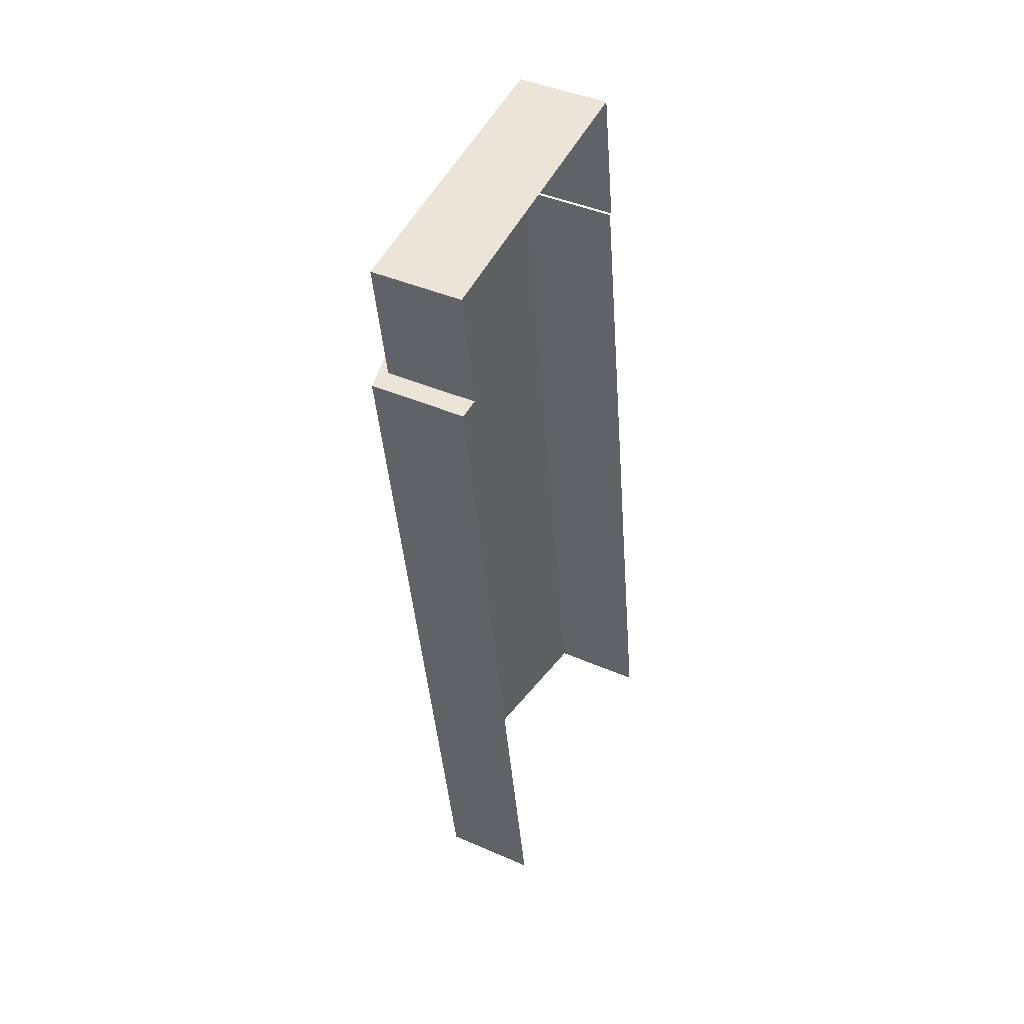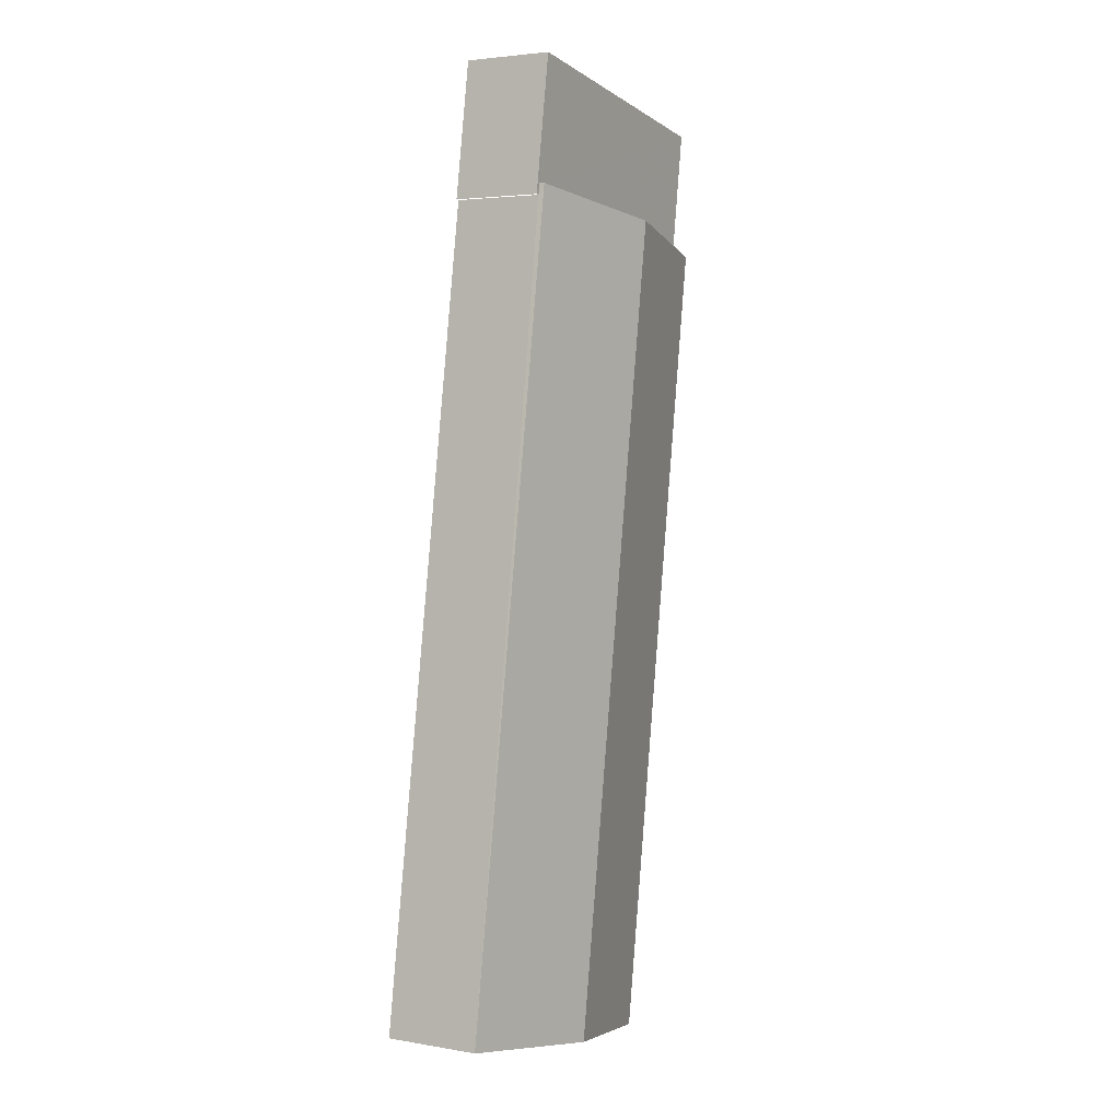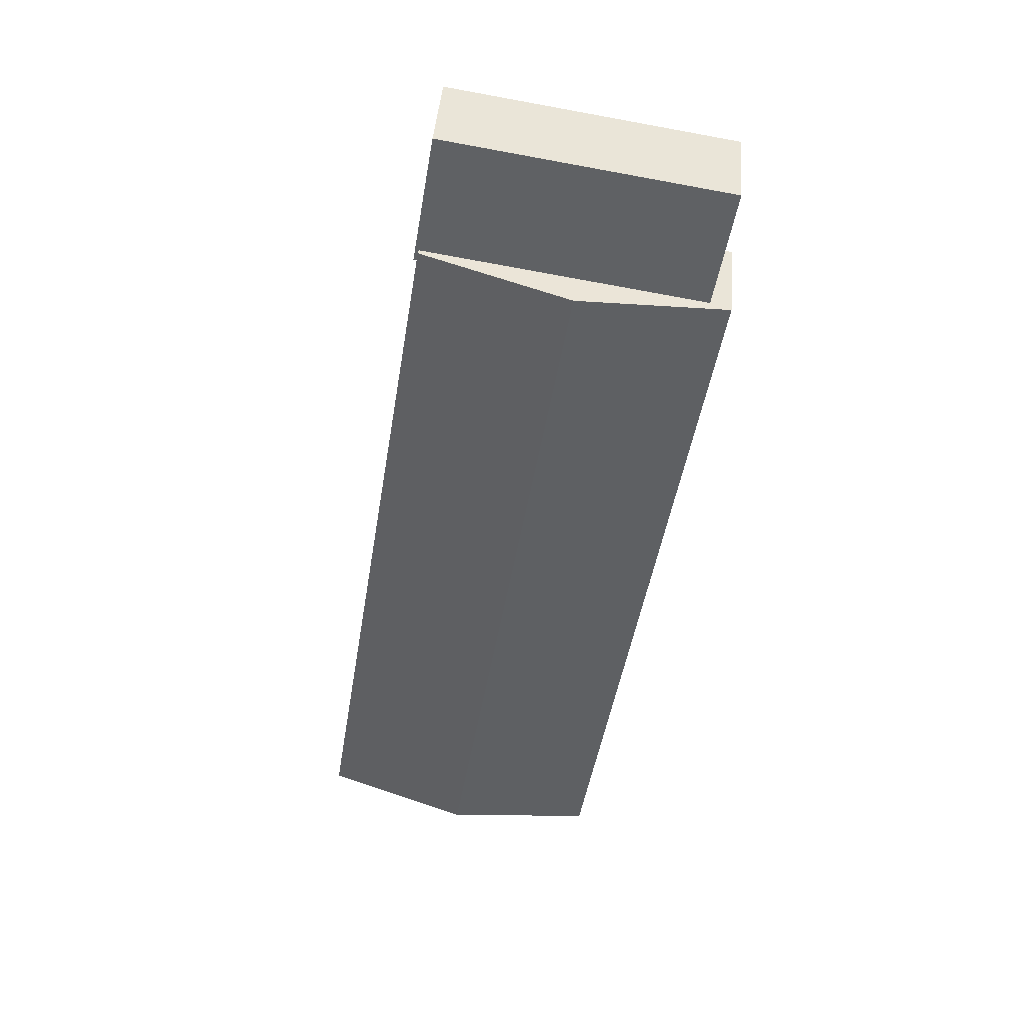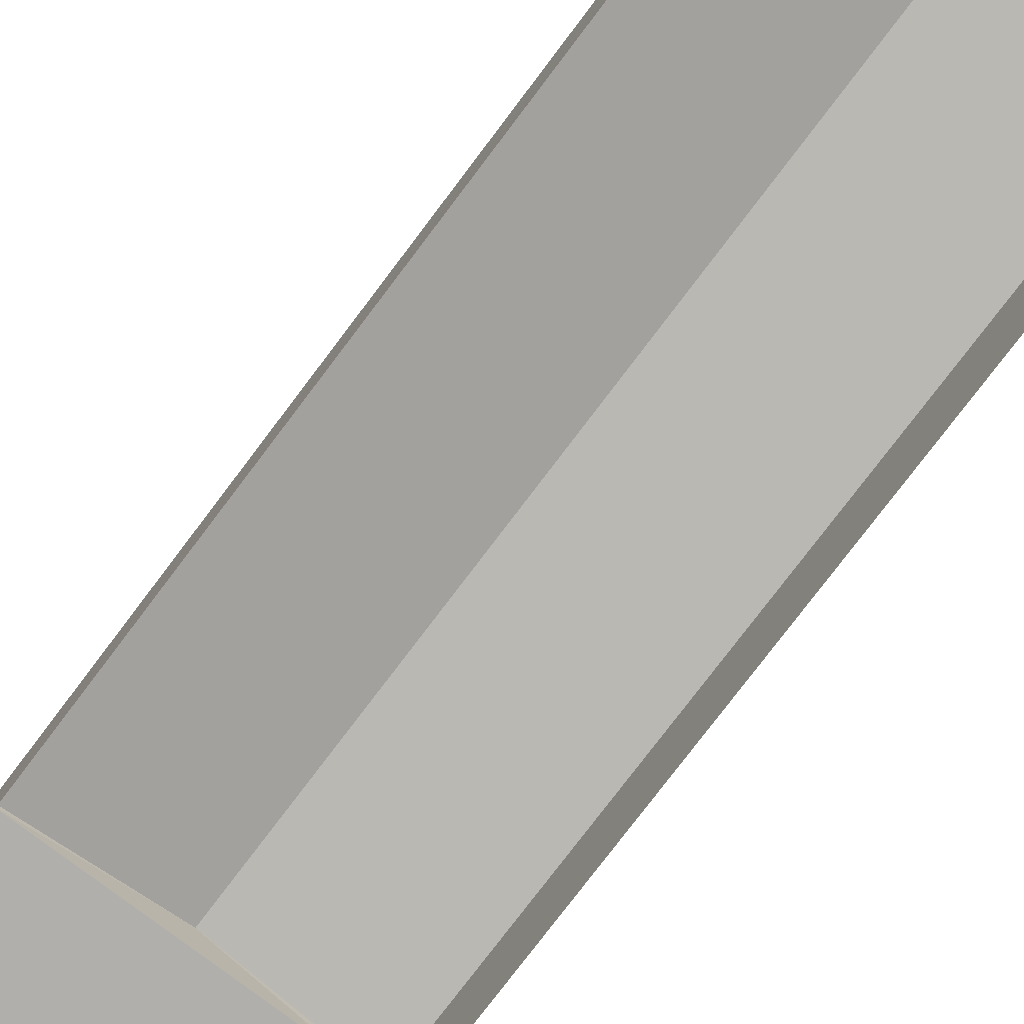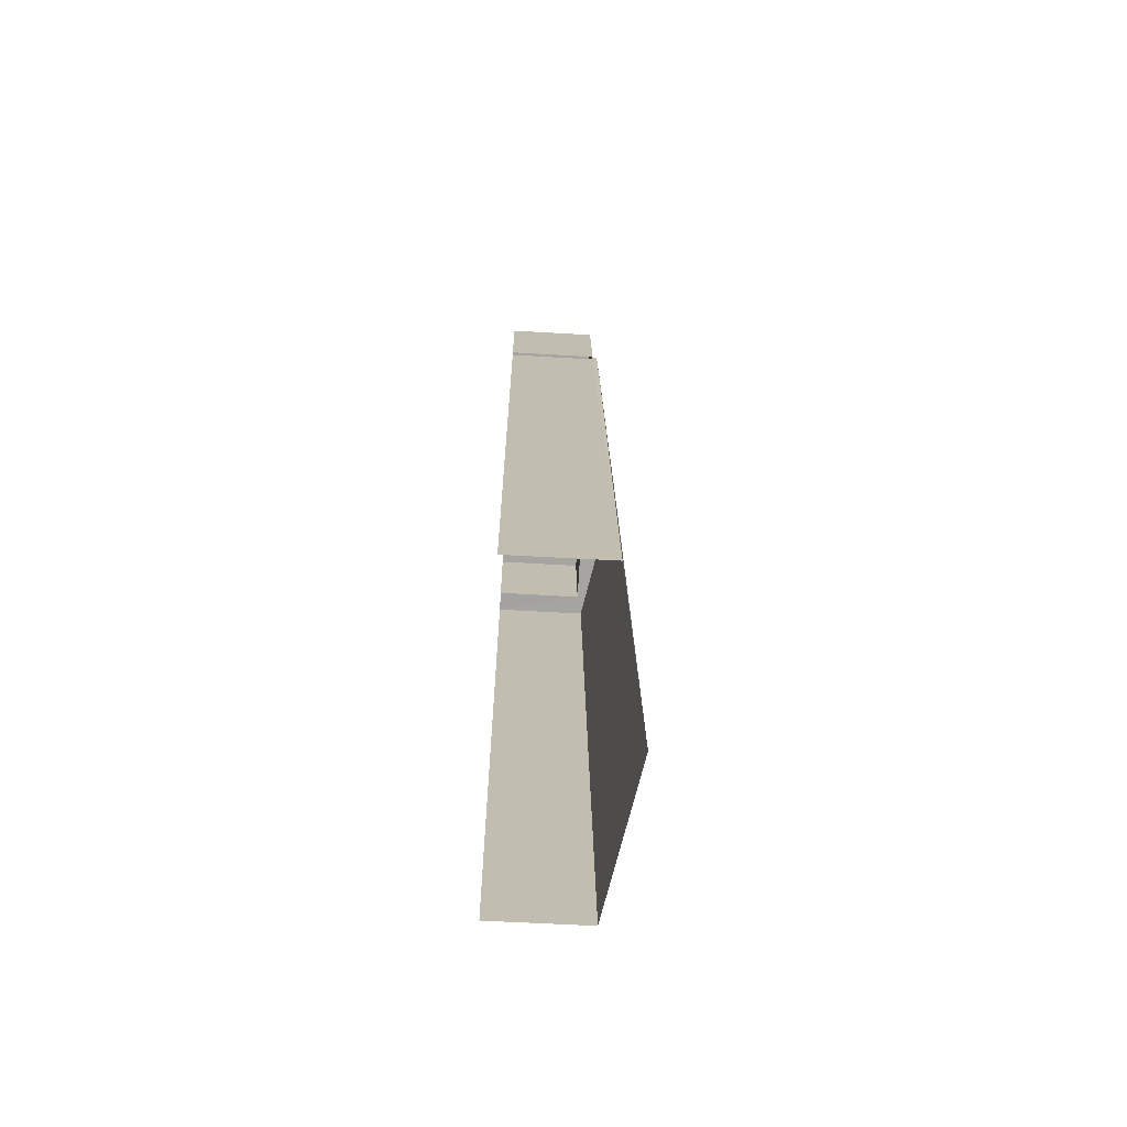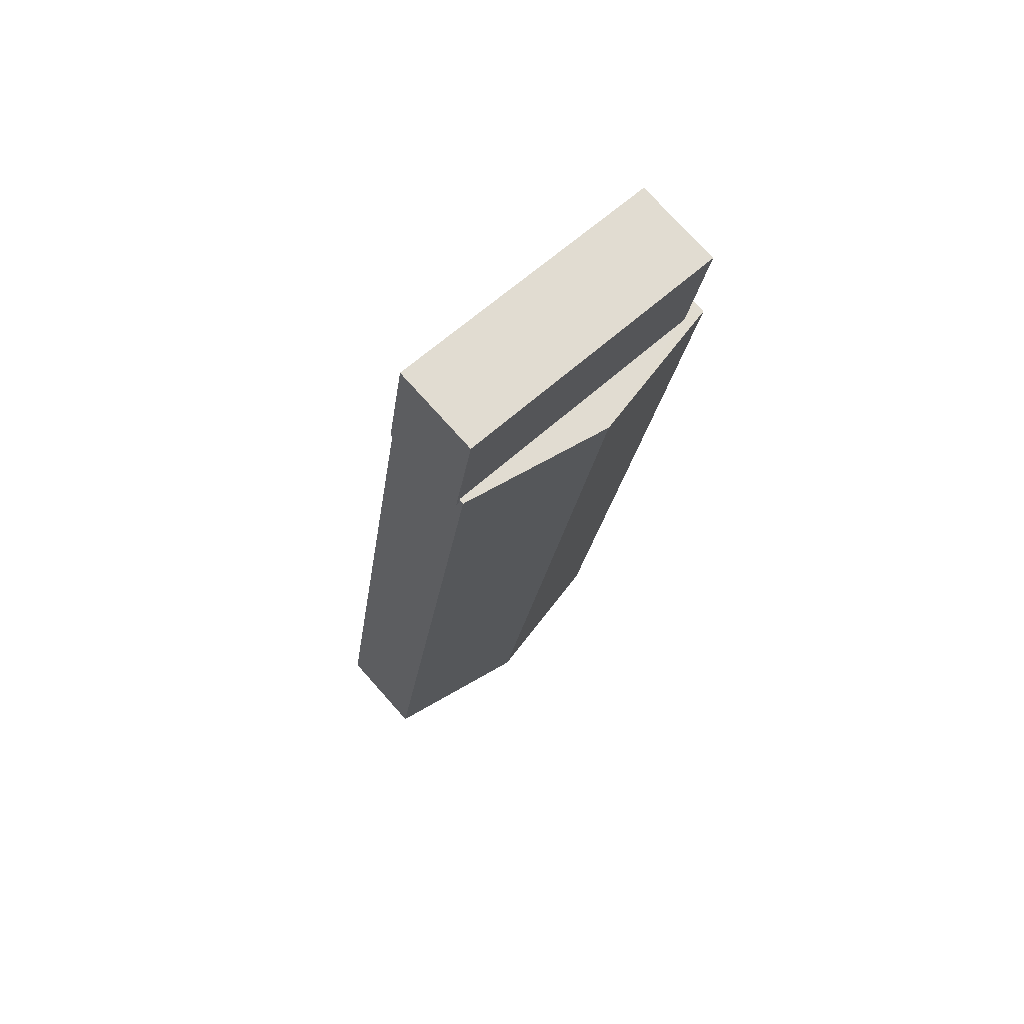
<metadata>
{"format":"obj","ext":"obj","renderer":"f3d","projection":"perspective","resolution":1024,"background":"white","views":[{"elev":42.3,"azim":117.5,"up":"+Y"},{"elev":3.4,"azim":-60.2,"up":"+Y"},{"elev":43.5,"azim":5.0,"up":"+Y"},{"elev":-78.4,"azim":-46.1,"up":"+Z"},{"elev":-64.5,"azim":-93.3,"up":"+Y"},{"elev":76.0,"azim":-41.6,"up":"+Y"}]}
</metadata>
<code>
v -2.194e+05 -1.24e+05 14.68
v -2.194e+05 -1.241e+05 14.68
v -2.194e+05 -1.24e+05 14.68
v -2.194e+05 -1.241e+05 14.68
v -2.194e+05 -1.24e+05 14.68
v -2.194e+05 -1.24e+05 14.68
v -2.194e+05 -1.24e+05 14.68
v -2.194e+05 -1.24e+05 14.68
v -2.194e+05 -1.24e+05 17.06
v -2.194e+05 -1.241e+05 17.06
v -2.194e+05 -1.241e+05 17.81
v -2.194e+05 -1.24e+05 17.81
v -2.194e+05 -1.24e+05 16.93
v -2.194e+05 -1.24e+05 16.93
v -2.194e+05 -1.24e+05 16.93
v -2.194e+05 -1.24e+05 16.93
v -2.194e+05 -1.24e+05 16.93
v -2.194e+05 -1.24e+05 16.93
v -2.194e+05 -1.241e+05 17.06
v -2.194e+05 -1.24e+05 17.06
f 1 2 3
f 2 4 5
f 6 3 7
f 7 5 8
f 3 2 5
f 3 5 7
f 10 4 11
f 4 2 11
f 2 19 11
f 17 13 8
f 5 17 8
f 9 10 11
f 12 9 11
f 13 14 15
f 15 14 16
f 13 17 14
f 16 14 18
f 19 20 12
f 11 19 12
f 20 2 1
f 20 19 2
f 5 4 17
f 4 10 17
f 17 9 14
f 17 10 9
f 3 6 16
f 18 3 16
f 13 7 8
f 13 15 7
f 18 1 3
f 20 1 18
f 20 18 12
f 18 14 12
f 14 9 12
f 15 6 7
f 15 16 6

</code>
